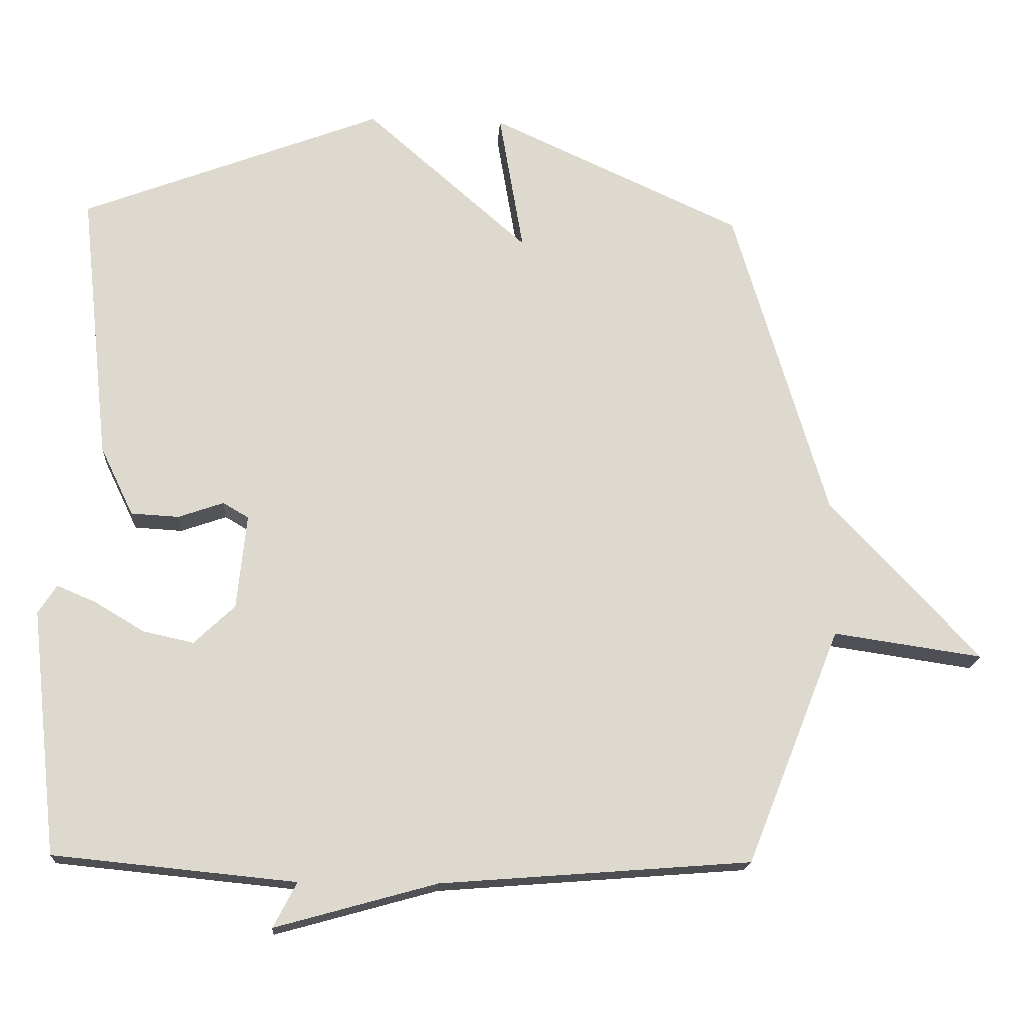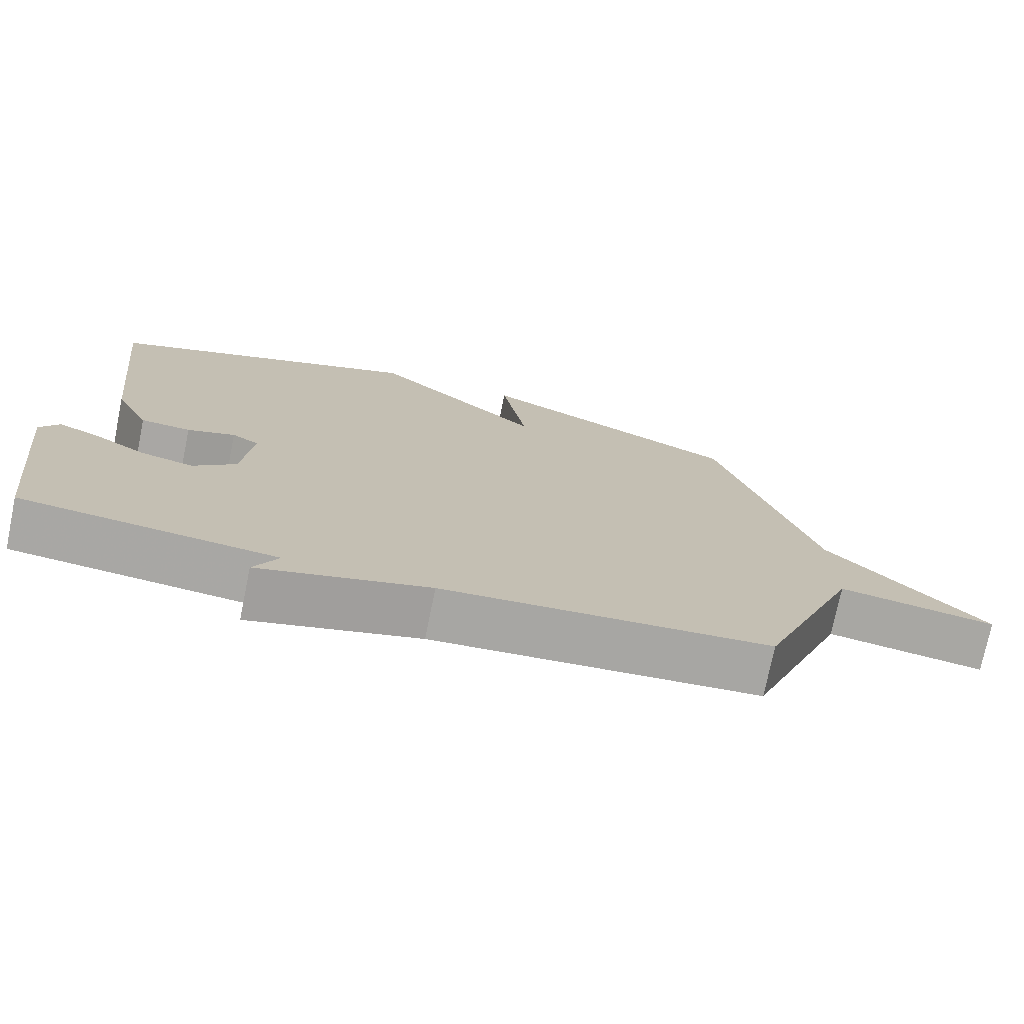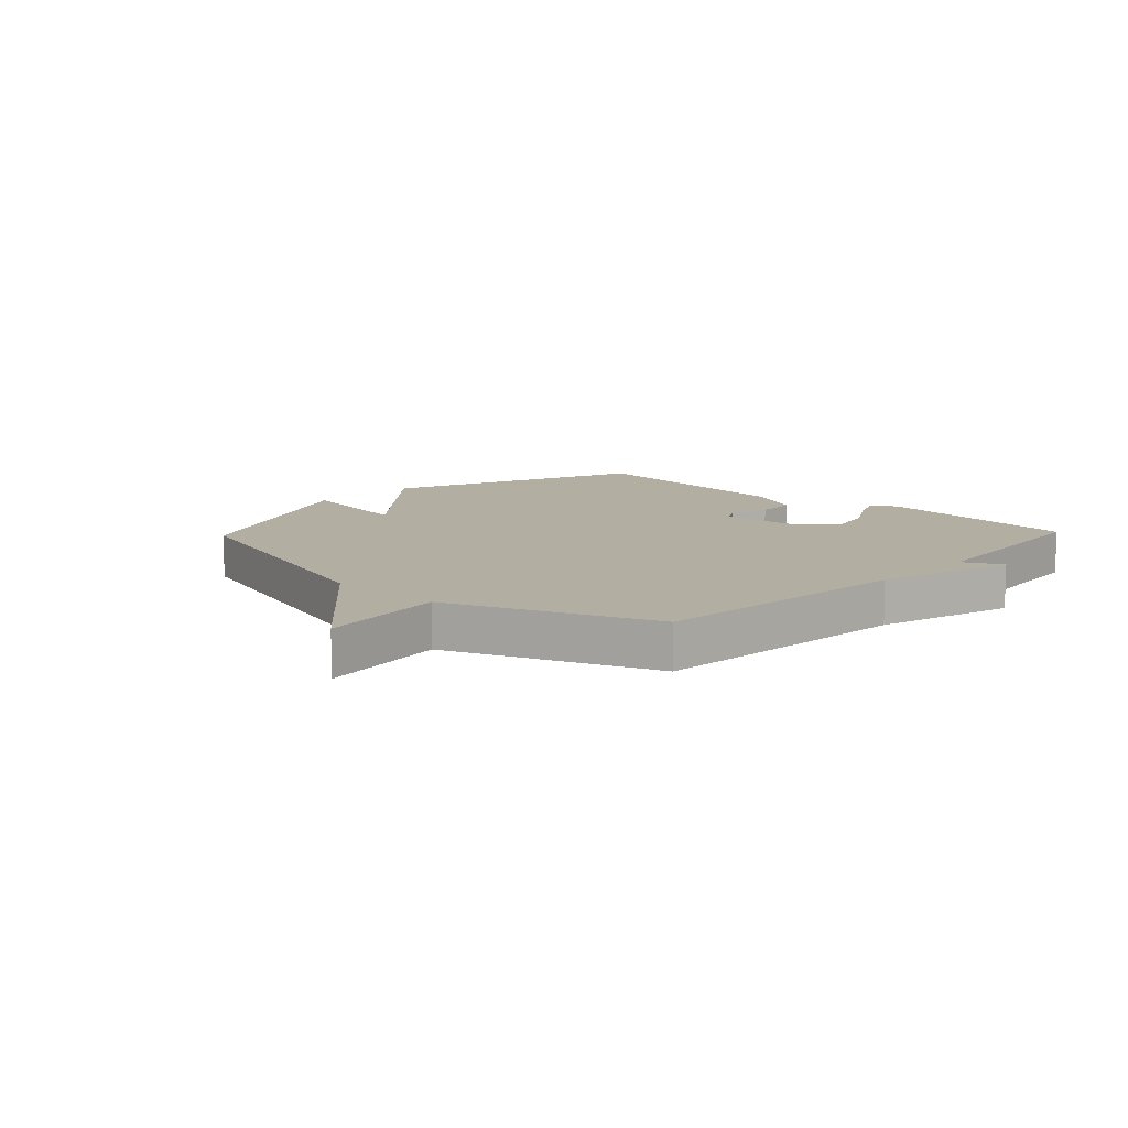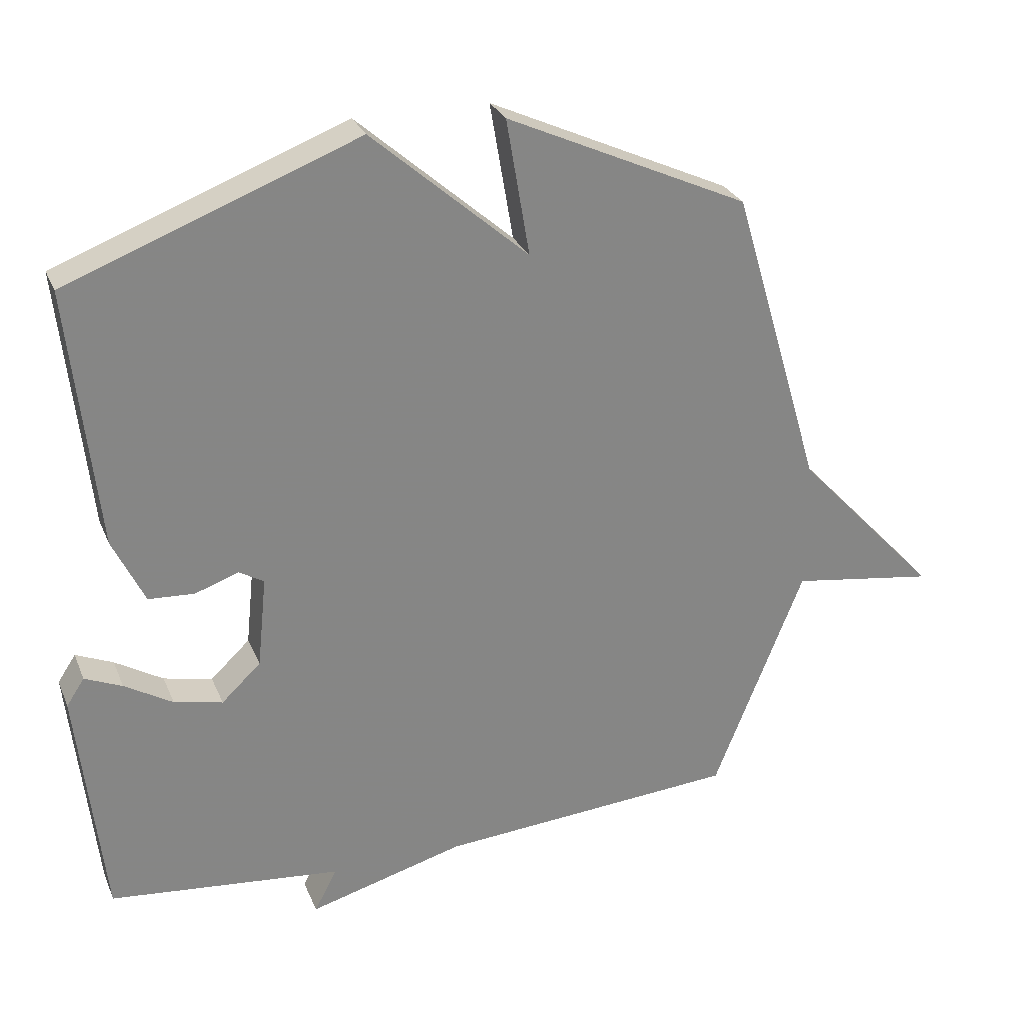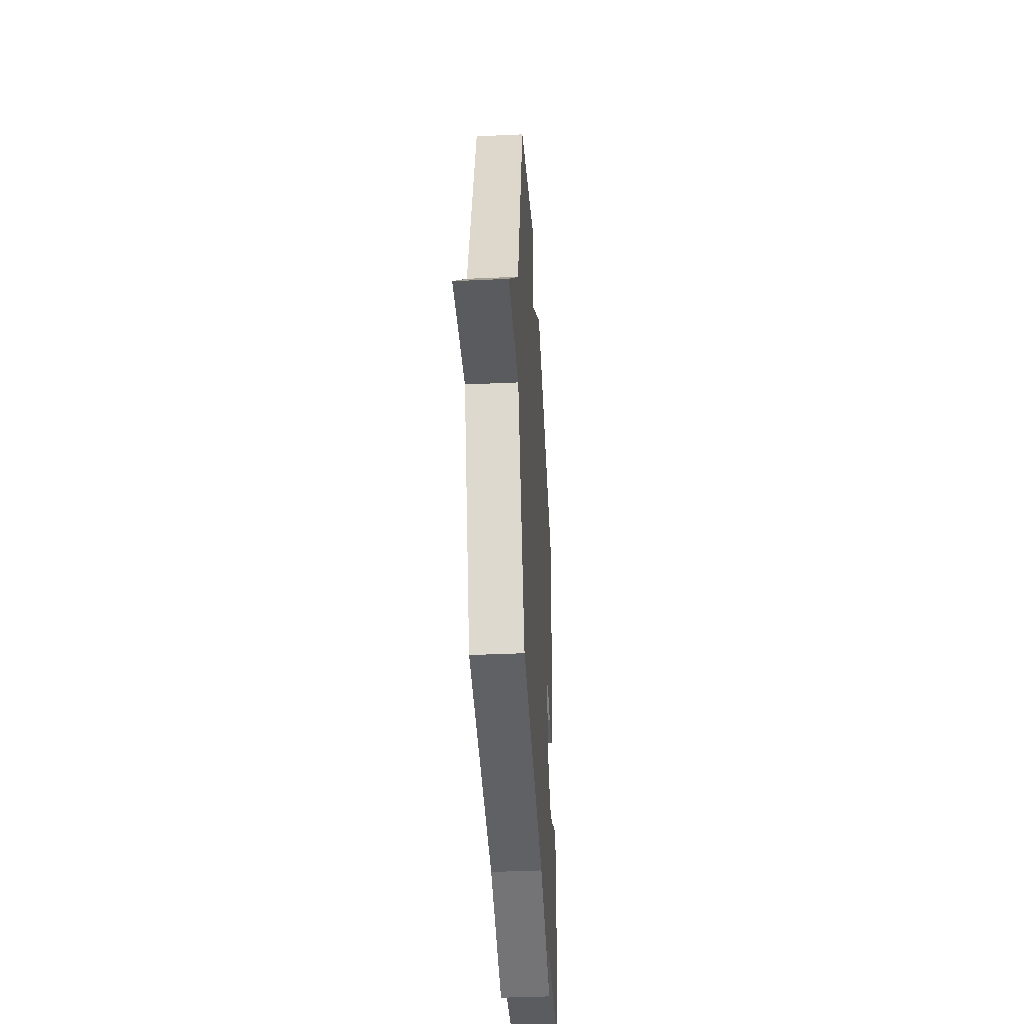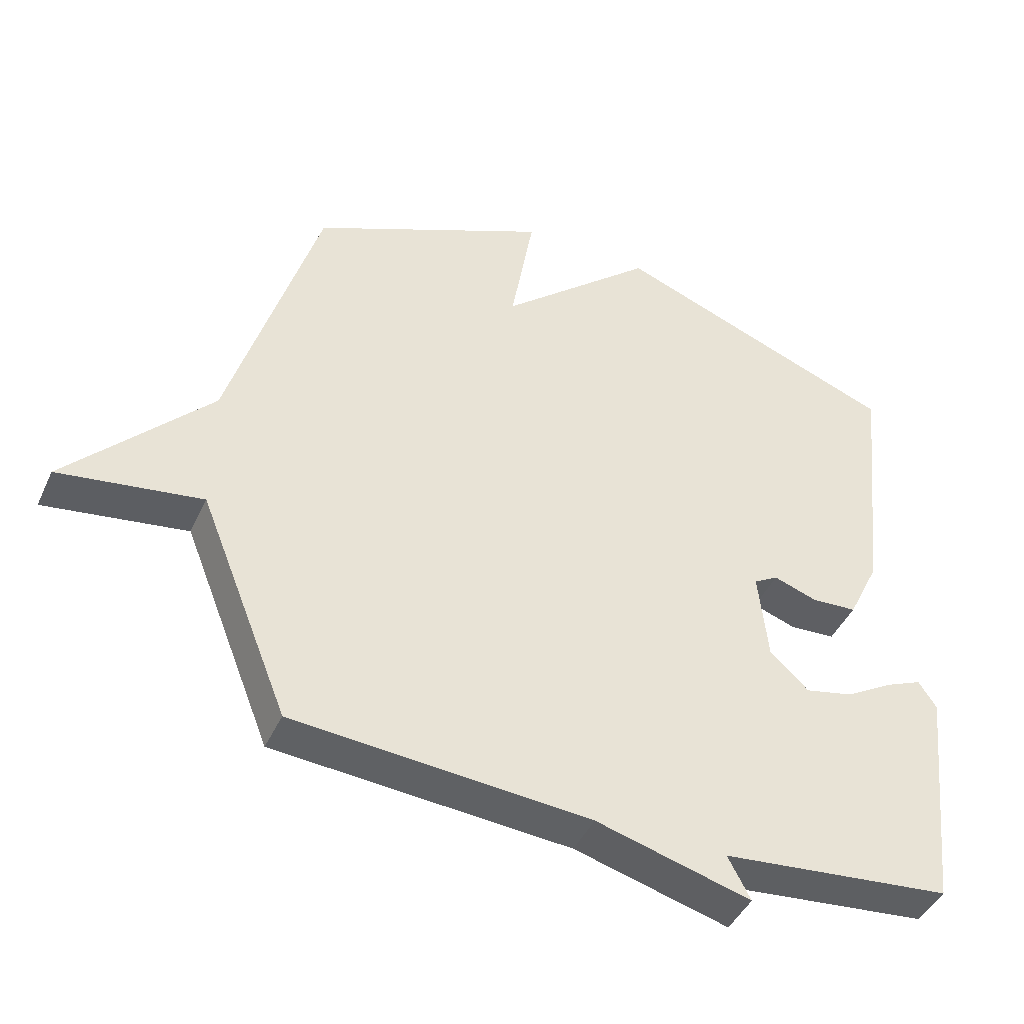
<metadata>
{"format":"obj","ext":"obj","renderer":"f3d","projection":"perspective","resolution":1024,"background":"white","views":[{"elev":-17.7,"azim":-3.5,"up":"+Z"},{"elev":-74.6,"azim":-11.6,"up":"+Z"},{"elev":10.7,"azim":133.5,"up":"+Y"},{"elev":27.9,"azim":-19.4,"up":"+Z"},{"elev":-40.9,"azim":93.2,"up":"+Z"},{"elev":-43.9,"azim":156.4,"up":"+Z"}]}
</metadata>
<code>
v 0.5 0.07 0.5
v 0.636 0.07 0.042
v 0.853 0.07 -0.19
v 0.636 0.07 -0.158
v 0.5 0.07 -0.5
v 0.05 0.07 -0.535
v -0.184 0.07 -0.6
v -0.15 0.07 -0.535
v -0.5 0.07 -0.5
v -0.539 0.07 -0.145
v -0.512 0.07 -0.104
v -0.456 0.07 -0.128
v -0.384 0.07 -0.171
v -0.311 0.07 -0.187
v -0.252 0.07 -0.131
v -0.238 0.07 0.006
v -0.275 0.07 0.028
v -0.341 0.07 0.005
v -0.41 0.07 0.009
v -0.458 0.07 0.109
v -0.5 0.07 0.5
v -0.064 0.07 0.667
v 0.171 0.07 0.461
v 0.136 0.07 0.667
v 0.5 0 0.5
v 0.636 0 0.042
v 0.853 0 -0.19
v 0.636 0 -0.158
v 0.5 0 -0.5
v 0.05 0 -0.535
v -0.184 0 -0.6
v -0.15 0 -0.535
v -0.5 0 -0.5
v -0.539 0 -0.145
v -0.512 0 -0.104
v -0.456 0 -0.128
v -0.384 0 -0.171
v -0.311 0 -0.187
v -0.252 0 -0.131
v -0.238 0 0.006
v -0.275 0 0.028
v -0.341 0 0.005
v -0.41 0 0.009
v -0.458 0 0.109
v -0.5 0 0.5
v -0.064 0 0.667
v 0.171 0 0.461
v 0.136 0 0.667
f 23 24 1 2
f 21 22 23
f 20 21 23
f 19 20 23
f 18 19 23
f 17 18 23
f 2 3 4
f 23 2 4
f 17 23 4
f 16 17 4
f 4 5 6
f 16 4 6
f 15 16 6
f 14 15 6
f 13 14 6
f 12 13 6
f 11 12 6
f 10 11 6
f 9 10 6
f 8 9 6
f 6 7 8
f 26 25 48 47
f 47 46 45
f 47 45 44
f 47 44 43
f 47 43 42
f 47 42 41
f 28 27 26
f 28 26 47
f 28 47 41
f 28 41 40
f 30 29 28
f 30 28 40
f 30 40 39
f 30 39 38
f 30 38 37
f 30 37 36
f 30 36 35
f 30 35 34
f 30 34 33
f 30 33 32
f 32 31 30
f 1 25 26 2
f 2 26 27 3
f 3 27 28 4
f 4 28 29 5
f 5 29 30 6
f 6 30 31 7
f 7 31 32 8
f 8 32 33 9
f 9 33 34 10
f 10 34 35 11
f 11 35 36 12
f 12 36 37 13
f 13 37 38 14
f 14 38 39 15
f 15 39 40 16
f 16 40 41 17
f 17 41 42 18
f 18 42 43 19
f 19 43 44 20
f 20 44 45 21
f 21 45 46 22
f 22 46 47 23
f 23 47 48 24
f 24 48 25 1

</code>
